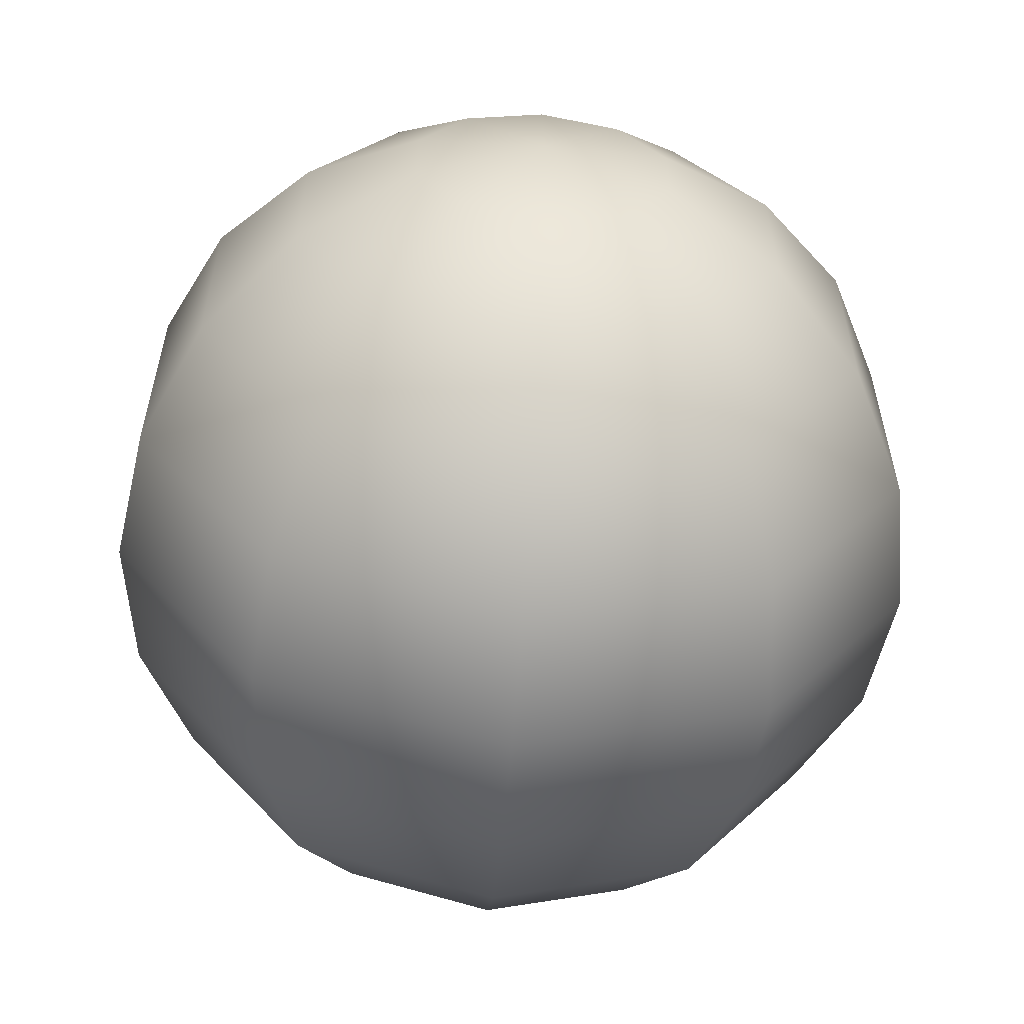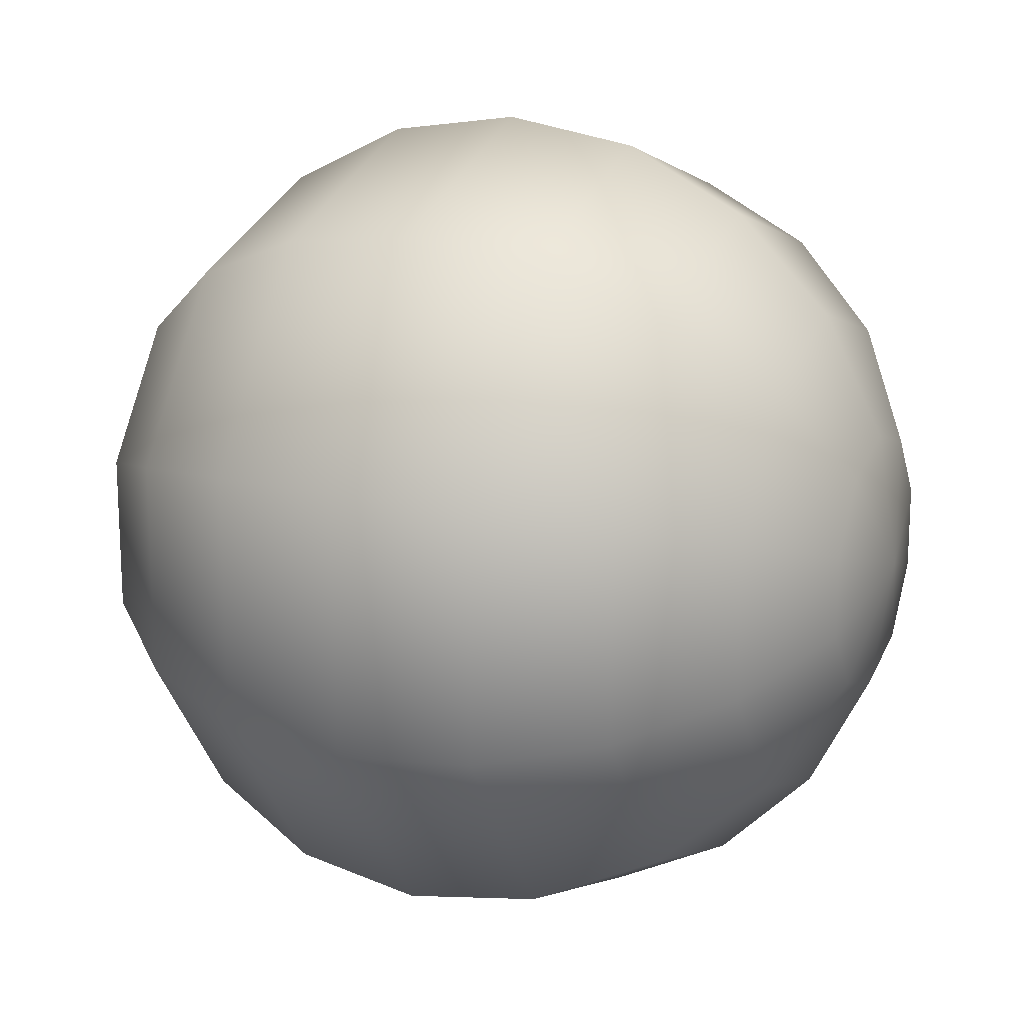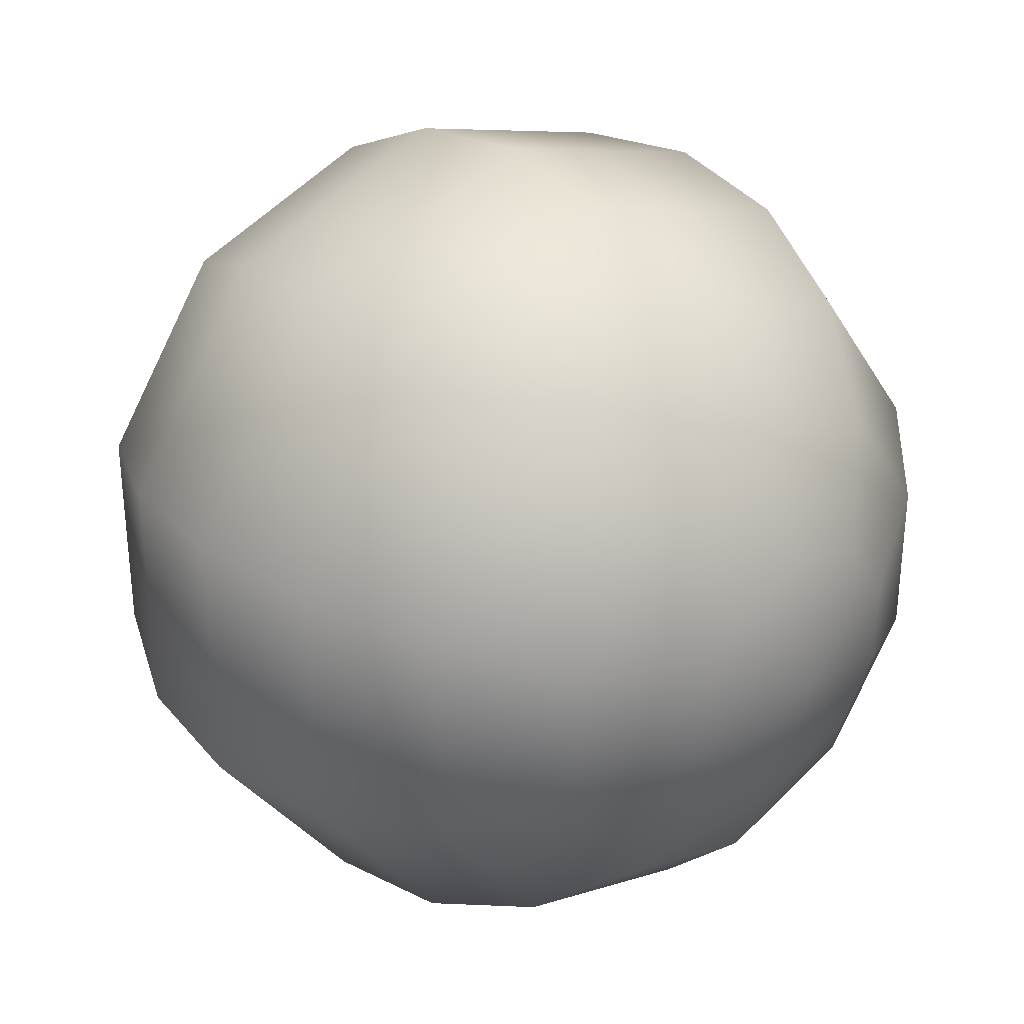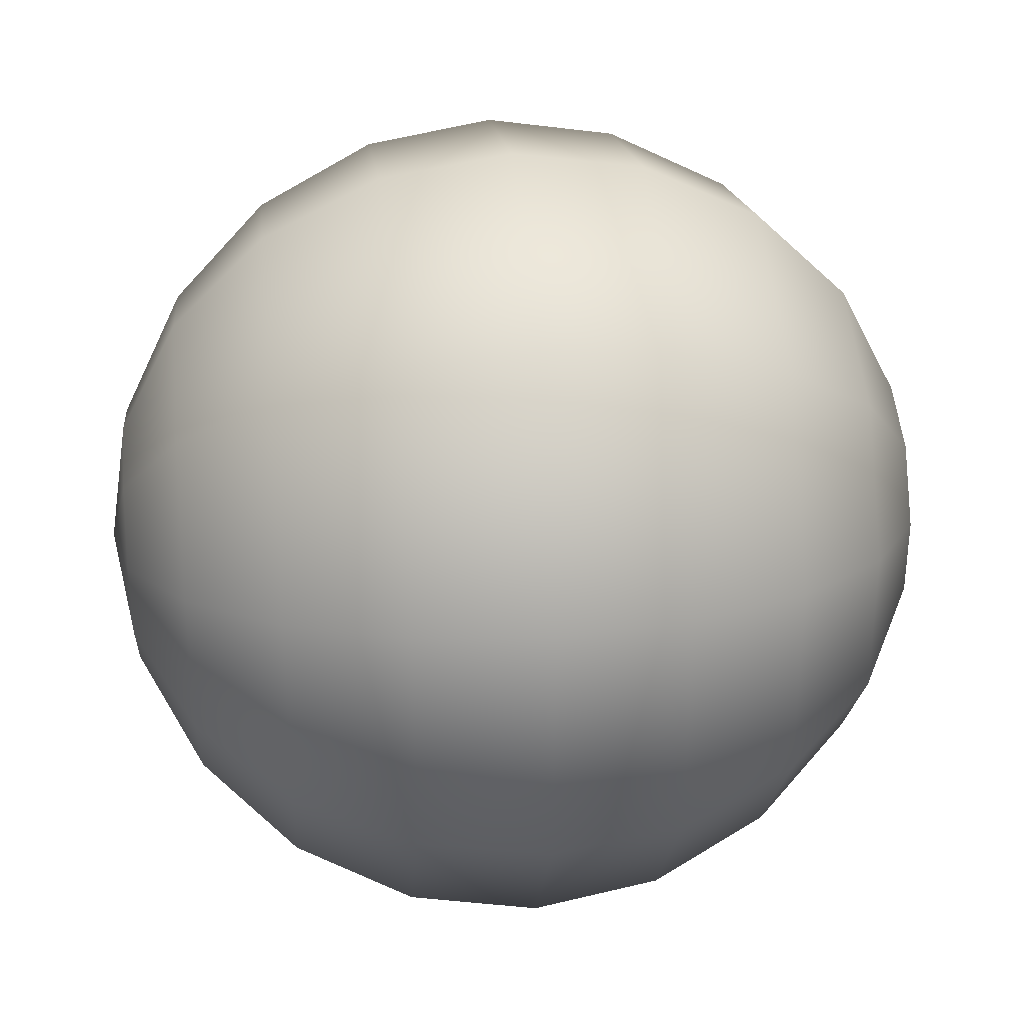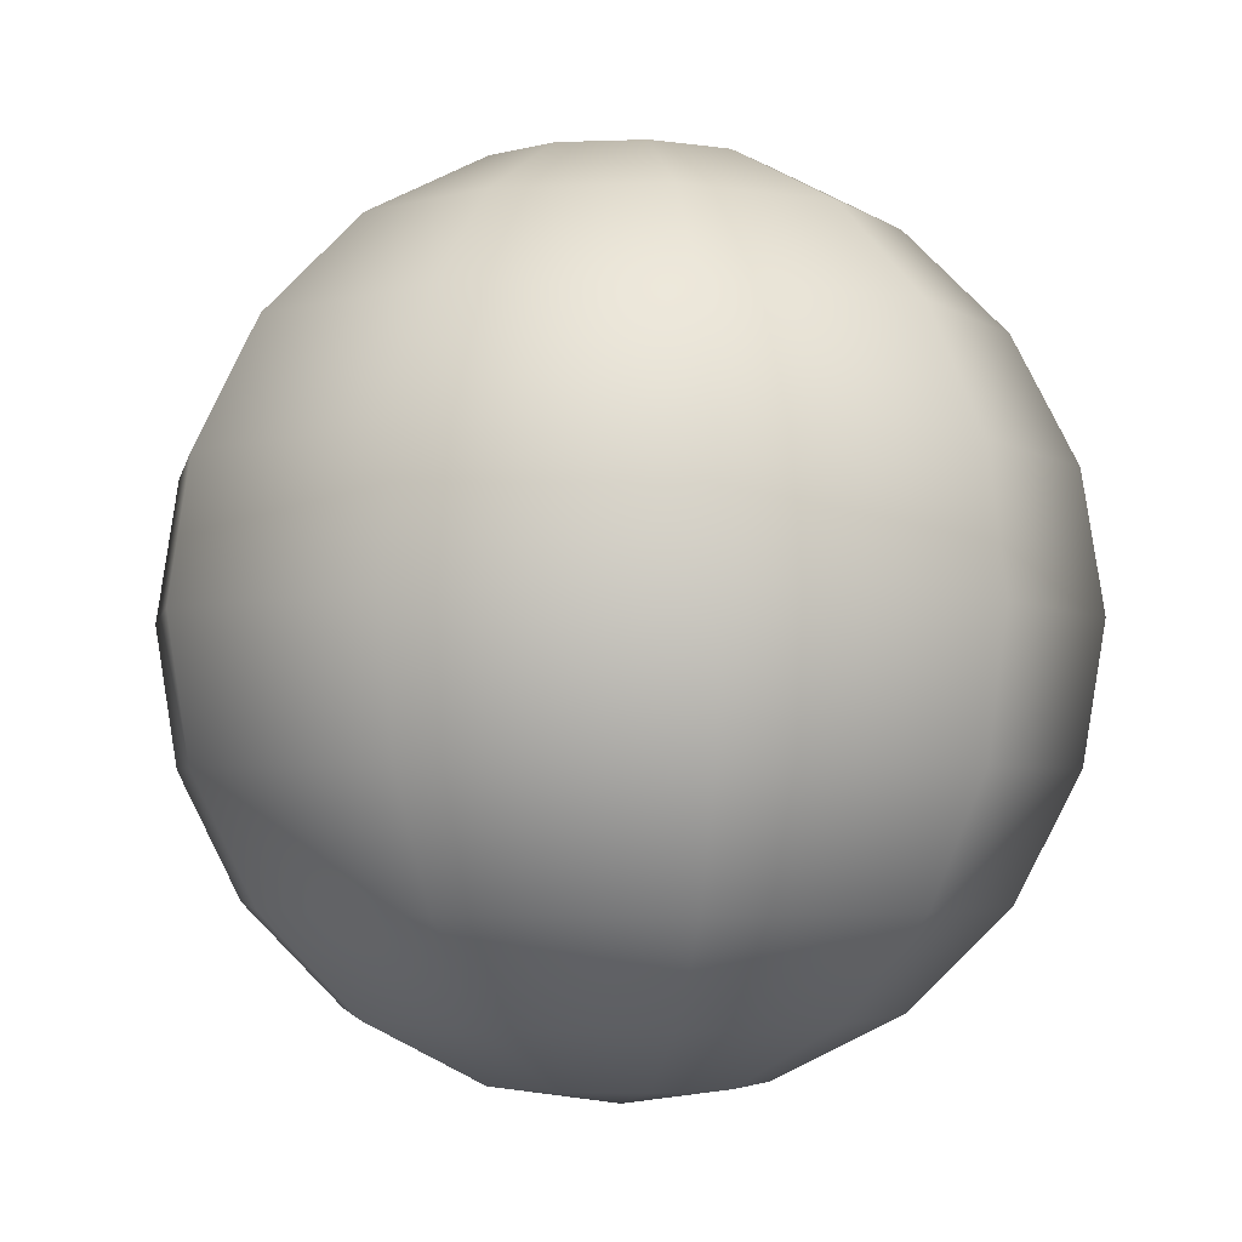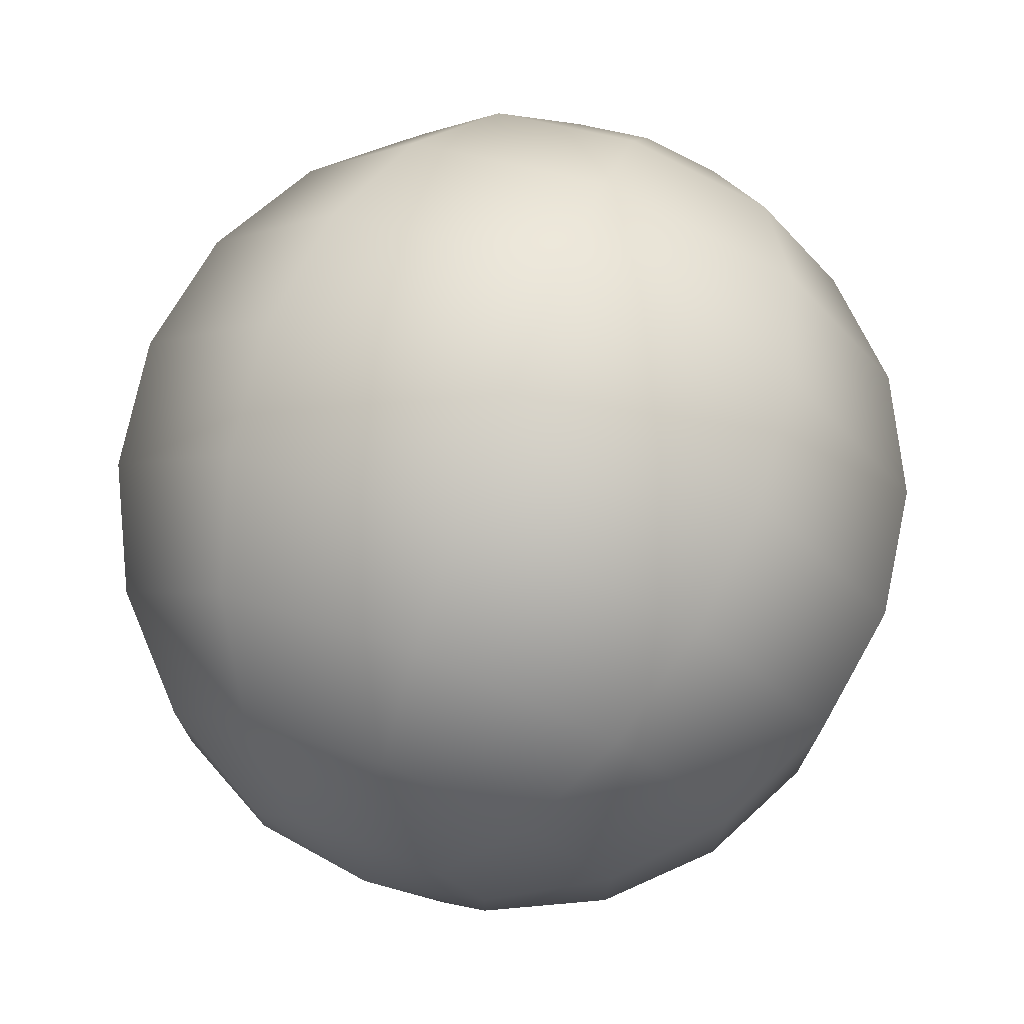
<metadata>
{"format":"obj","ext":"obj","renderer":"f3d","projection":"perspective","resolution":1024,"background":"white","views":[{"elev":-59.0,"azim":175.6,"up":"+Z"},{"elev":17.2,"azim":-65.6,"up":"+Z"},{"elev":32.4,"azim":-42.9,"up":"+Z"},{"elev":33.9,"azim":84.3,"up":"+Z"},{"elev":-3.2,"azim":97.7,"up":"+Y"},{"elev":73.9,"azim":-159.0,"up":"+Z"}]}
</metadata>
<code>
g BG_BG
v -1e-06 42.8 -13.91
v -4e-06 45 5e-06
v 8.174 42.8 -11.25
v -4e-06 -36.41 -26.45
v 0 -26.45 -36.41
v 15.55 -36.41 -21.4
v 21.4 -26.45 -29.45
v -2e-06 -2e-06 -45
v -1.1e-05 13.91 -42.8
v 25.16 13.91 -34.62
v 26.45 -2e-06 -36.41
v -4e-06 36.41 -26.45
v 15.55 36.41 -21.4
v 0 -42.8 -13.91
v 8.174 -42.8 -11.25
v -1.1e-05 -13.91 -42.8
v 25.16 -13.91 -34.62
v -5e-06 26.45 -36.41
v 21.4 26.45 -29.45
v 0 -45 4e-06
v 13.23 42.8 -4.297
v 34.62 -26.45 -11.25
v 25.16 -36.41 -8.174
v 40.7 13.91 -13.23
v 42.8 -2e-06 -13.91
v 25.16 36.41 -8.174
v 13.23 -42.8 -4.297
v 40.7 -13.91 -13.23
v 34.62 26.45 -11.25
v 34.62 26.45 11.25
v 40.7 13.91 13.23
v 13.23 42.8 4.297
v 34.62 -26.45 11.25
v 25.16 -36.41 8.174
v 42.8 -2e-06 13.91
v 25.16 36.41 8.174
v 13.23 -42.8 4.297
v 40.7 -13.91 13.23
v 8.174 -42.8 11.25
v 21.4 -26.45 29.45
v 25.16 -13.91 34.62
v 25.16 13.91 34.62
v 21.4 26.45 29.45
v 8.174 42.8 11.25
v 15.55 -36.41 21.4
v 26.45 -2e-06 36.41
v 15.55 36.41 21.4
v 6e-06 -13.91 42.8
v 0 -2e-06 45
v 4e-06 26.45 36.41
v 1e-06 36.41 26.45
v 1e-06 -42.8 13.91
v 4e-06 -26.45 36.41
v 6e-06 13.91 42.8
v 0 42.8 13.91
v 2e-06 -36.41 26.45
v -8.174 42.8 11.25
v -15.55 36.41 21.4
v -8.174 -42.8 11.25
v -15.55 -36.41 21.4
v -25.16 -13.91 34.62
v -26.45 -2e-06 36.41
v -21.4 26.45 29.45
v -21.4 -26.45 29.45
v -25.16 13.91 34.62
v -40.7 13.91 13.23
v -42.8 -2e-06 13.91
v -13.23 42.8 4.297
v -25.16 36.41 8.174
v -13.23 -42.8 4.297
v -25.16 -36.41 8.174
v -40.7 -13.91 13.23
v -34.62 26.45 11.25
v -34.62 -26.45 11.25
v -13.23 42.8 -4.297
v -25.16 -36.41 -8.174
v -34.62 -26.45 -11.25
v -40.7 13.91 -13.23
v -42.8 -2e-06 -13.91
v -25.16 36.41 -8.174
v -13.23 -42.8 -4.297
v -40.7 -13.91 -13.23
v -34.62 26.45 -11.25
v -25.16 -13.91 -34.62
v -21.4 -26.45 -29.45
v -25.16 13.91 -34.62
v -21.4 26.45 -29.45
v -8.174 42.8 -11.25
v -15.55 -36.41 -21.4
v -26.45 -2e-06 -36.41
v -15.55 36.41 -21.4
v -8.174 -42.8 -11.25
f 1 2 3
f 4 5 6
f 5 7 6
f 8 9 10
f 8 10 11
f 12 1 13
f 1 3 13
f 14 4 6
f 14 6 15
f 16 8 17
f 8 11 17
f 18 12 13
f 18 13 19
f 20 14 15
f 5 16 17
f 5 17 7
f 9 18 10
f 18 19 10
f 3 2 21
f 6 7 22
f 6 22 23
f 11 10 24
f 11 24 25
f 13 3 21
f 13 21 26
f 15 6 23
f 15 23 27
f 17 11 28
f 11 25 28
f 19 13 29
f 13 26 29
f 20 15 27
f 7 17 28
f 7 28 22
f 10 19 29
f 10 29 24
f 24 29 30
f 24 30 31
f 21 2 32
f 23 22 33
f 23 33 34
f 25 24 31
f 25 31 35
f 26 21 32
f 26 32 36
f 27 23 37
f 23 34 37
f 28 25 35
f 28 35 38
f 29 26 30
f 26 36 30
f 20 27 37
f 22 28 38
f 22 38 33
f 20 37 39
f 33 38 40
f 38 41 40
f 31 30 42
f 30 43 42
f 32 2 44
f 34 33 40
f 34 40 45
f 35 31 42
f 35 42 46
f 36 32 47
f 32 44 47
f 37 34 45
f 37 45 39
f 38 35 41
f 35 46 41
f 30 36 43
f 36 47 43
f 41 46 48
f 46 49 48
f 43 47 50
f 47 51 50
f 20 39 52
f 40 41 53
f 41 48 53
f 42 43 50
f 42 50 54
f 44 2 55
f 45 40 53
f 45 53 56
f 46 42 54
f 46 54 49
f 47 44 55
f 47 55 51
f 39 45 52
f 45 56 52
f 51 55 57
f 51 57 58
f 52 56 59
f 56 60 59
f 48 49 61
f 49 62 61
f 50 51 63
f 51 58 63
f 20 52 59
f 53 48 61
f 53 61 64
f 54 50 65
f 50 63 65
f 55 2 57
f 56 53 64
f 56 64 60
f 49 54 65
f 49 65 62
f 62 65 66
f 62 66 67
f 58 57 68
f 58 68 69
f 59 60 70
f 60 71 70
f 61 62 72
f 62 67 72
f 63 58 69
f 63 69 73
f 20 59 70
f 64 61 72
f 64 72 74
f 65 63 66
f 63 73 66
f 57 2 68
f 60 64 71
f 64 74 71
f 68 2 75
f 71 74 76
f 74 77 76
f 67 66 78
f 67 78 79
f 69 68 75
f 69 75 80
f 70 71 76
f 70 76 81
f 72 67 82
f 67 79 82
f 73 69 80
f 73 80 83
f 20 70 81
f 74 72 82
f 74 82 77
f 66 73 78
f 73 83 78
f 77 82 84
f 77 84 85
f 78 83 86
f 83 87 86
f 75 2 88
f 76 77 89
f 77 85 89
f 79 78 86
f 79 86 90
f 80 75 91
f 75 88 91
f 81 76 92
f 76 89 92
f 82 79 90
f 82 90 84
f 83 80 91
f 83 91 87
f 20 81 92
f 87 91 12
f 87 12 18
f 20 92 14
f 85 84 16
f 85 16 5
f 86 87 18
f 86 18 9
f 88 2 1
f 89 85 4
f 85 5 4
f 90 86 9
f 90 9 8
f 91 88 12
f 88 1 12
f 92 89 4
f 92 4 14
f 84 90 16
f 90 8 16

</code>
